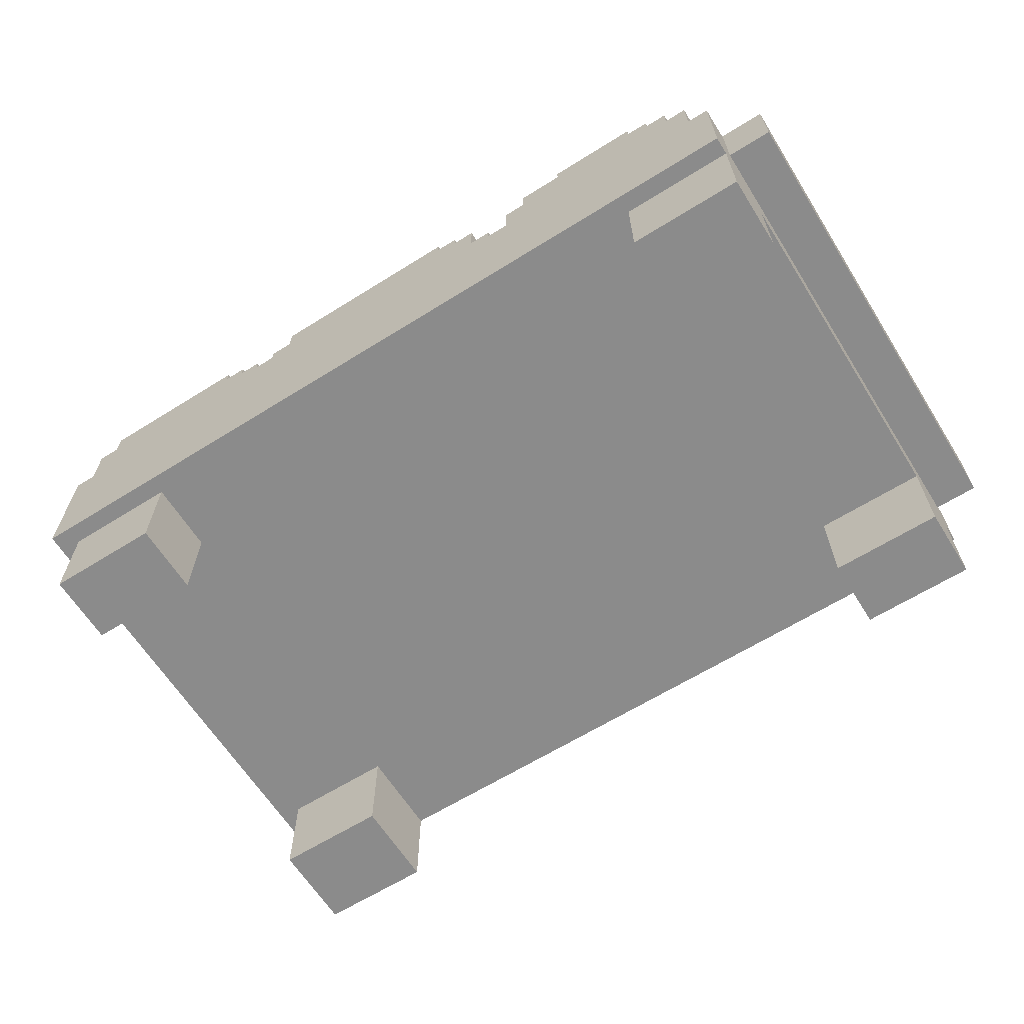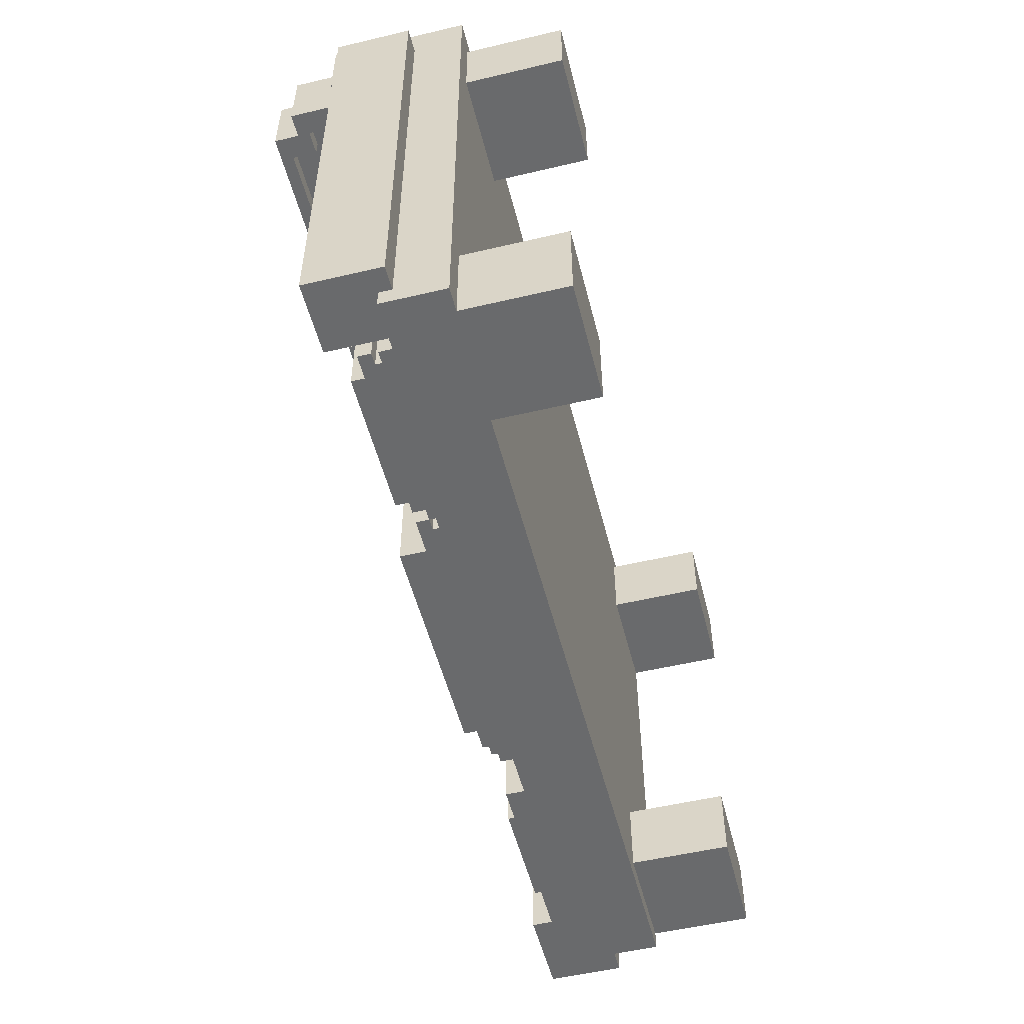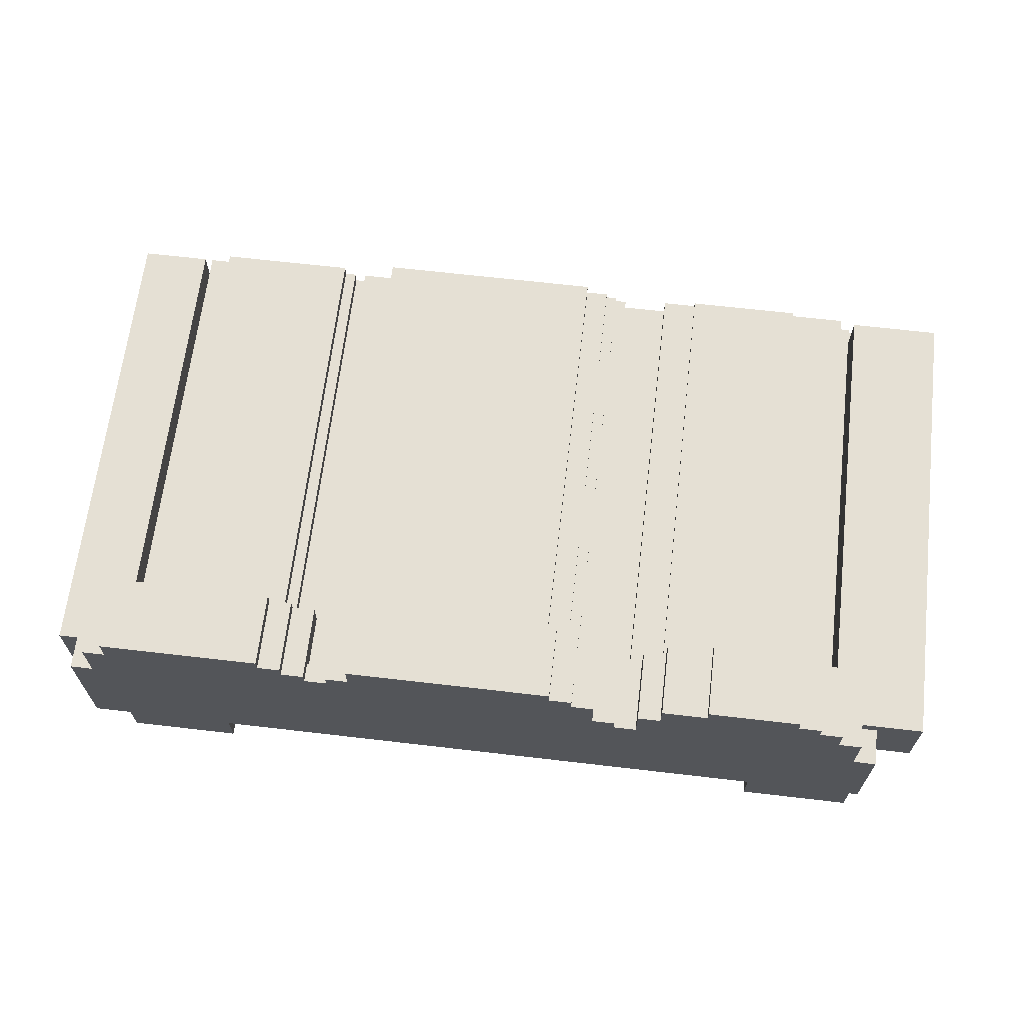
<metadata>
{"format":"obj","ext":"obj","renderer":"f3d","projection":"perspective","resolution":1024,"background":"white","views":[{"elev":-63.9,"azim":32.2,"up":"+Y"},{"elev":-52.9,"azim":-75.8,"up":"+Z"},{"elev":65.6,"azim":6.7,"up":"+Y"}]}
</metadata>
<code>
v  -24.95 14.65 10.72
v  -24.95 10.53 -15.59
v  -24.95 10.53 10.72
v  -24.95 14.65 -15.59
v  -23.69 10.53 10.72
v  -23.69 7.785 -16.6
v  -23.69 7.785 12.74
v  -23.69 10.53 -15.59
v  -23.69 11.22 -15.59
v  -23.69 11.22 -16.6
v  -23.69 14.65 10.72
v  -23.69 15.34 12.74
v  -23.69 14.65 8.692
v  -23.69 15.34 8.692
v  -22.44 7.785 11.73
v  -22.44 2.289 7.68
v  -22.44 2.289 11.73
v  -22.44 7.785 7.68
v  -22.44 7.785 -11.54
v  -22.44 2.289 -16.6
v  -22.44 2.289 -11.54
v  -22.44 7.785 -16.6
v  -22.44 18.09 12.74
v  -22.44 15.34 8.692
v  -22.44 15.34 12.74
v  -22.44 18.09 8.692
v  -21.18 11.91 -15.59
v  -21.18 11.22 -16.6
v  -21.18 11.22 -15.59
v  -21.18 11.91 -16.6
v  -21.18 12.94 -15.59
v  -21.18 12.25 -16.6
v  -21.18 12.25 -15.59
v  -21.18 12.94 -16.6
v  -21.18 19.46 12.74
v  -21.18 18.09 8.692
v  -21.18 18.09 12.74
v  -21.18 19.46 8.692
v  -20.55 12.25 8.186
v  -20.55 11.91 -16.6
v  -20.55 11.91 8.186
v  -20.55 12.25 -16.6
v  -19.93 13.62 9.704
v  -19.93 12.94 -16.6
v  -19.93 12.94 9.704
v  -19.93 13.62 -16.6
v  -13.65 18.78 9.704
v  -13.65 18.09 8.692
v  -13.65 18.09 9.704
v  -13.65 18.78 8.692
v  -12.39 18.09 9.704
v  -12.39 17.4 8.692
v  -12.39 17.4 9.704
v  -12.39 18.09 8.692
v  -11.14 12.94 8.692
v  -11.14 12.25 8.692
v  -11.14 12.25 9.704
v  -11.14 12.25 -16.6
v  -11.14 12.94 -16.6
v  -11.14 13.97 9.704
v  -11.14 13.97 8.692
v  -11.14 17.4 9.704
v  -11.14 16.03 8.692
v  -11.14 16.03 9.704
v  -11.14 17.4 8.692
v  -10.51 12.25 8.692
v  -10.51 11.91 -16.6
v  -10.51 11.91 8.692
v  -10.51 12.25 -16.6
v  -9.881 16.03 9.704
v  -9.881 13.97 8.692
v  -9.881 13.97 9.704
v  -9.881 16.03 8.692
v  -9.253 14.31 8.692
v  -9.253 12.94 -16.6
v  -9.253 12.94 8.692
v  -9.253 14.31 -16.6
v  -8.625 17.4 11.73
v  -8.625 16.72 8.692
v  -8.625 16.72 11.73
v  -8.625 18.09 12.74
v  -8.625 17.4 12.74
v  -8.625 18.09 8.692
v  -7.369 19.46 12.74
v  -7.369 18.09 8.692
v  -7.369 18.09 12.74
v  -7.369 19.46 8.692
v  2.677 18.78 9.704
v  2.677 18.09 8.692
v  2.677 18.09 9.704
v  2.677 18.78 8.692
v  3.932 18.09 9.704
v  3.932 17.4 8.692
v  3.932 17.4 9.704
v  3.932 18.09 8.692
v  5.188 17.4 9.704
v  5.188 15.34 8.692
v  5.188 15.34 9.704
v  5.188 17.4 8.692
v  6.444 15.34 9.704
v  6.444 12.25 8.692
v  6.444 12.25 9.704
v  6.444 15.34 8.692
v  8.327 13.28 8.692
v  8.327 12.25 -16.6
v  8.327 12.25 8.692
v  8.327 13.28 -16.6
v  8.955 17.4 12.74
v  8.955 15.34 8.692
v  8.955 15.34 12.74
v  8.955 17.4 8.692
v  10.21 13.62 9.704
v  10.21 13.28 -16.6
v  10.21 13.28 9.704
v  10.21 13.62 -16.6
v  10.21 18.78 12.74
v  10.21 17.4 8.692
v  10.21 17.4 12.74
v  10.21 18.78 8.692
v  12.72 19.46 12.74
v  12.72 18.78 8.692
v  12.72 18.78 12.74
v  12.72 19.46 8.692
v  16.49 7.785 11.73
v  16.49 2.289 7.68
v  16.49 2.289 11.73
v  16.49 7.785 7.68
v  16.49 7.785 -11.54
v  16.49 2.289 -15.59
v  16.49 2.289 -11.54
v  16.49 7.785 -15.59
v  16.49 18.78 9.704
v  16.49 18.09 8.692
v  16.49 18.09 9.704
v  16.49 18.78 8.692
v  17.75 18.09 9.704
v  17.75 17.4 8.692
v  17.75 17.4 9.704
v  17.75 18.09 8.692
v  19 17.4 9.704
v  19 16.03 8.692
v  19 16.03 9.704
v  19 17.4 8.692
v  20.26 14.65 9.704
v  20.26 12.25 -15.59
v  20.26 12.25 9.704
v  20.26 14.65 8.692
v  20.26 14.65 -15.59
v  20.26 16.03 9.704
v  20.26 16.03 8.692
v  -21.18 11.91 8.186
v  -21.18 12.25 8.186
v  -21.18 12.94 9.704
v  -21.18 14.65 9.704
v  -21.18 14.65 8.692
v  -21.18 14.65 -15.59
v  -21.18 17.4 9.704
v  -21.18 17.4 8.692
v  -19.93 17.4 9.704
v  -19.93 17.4 8.692
v  -19.93 18.78 9.704
v  -19.93 18.78 8.692
v  -16.16 2.289 11.73
v  -16.16 2.289 7.68
v  -16.16 7.785 11.73
v  -16.16 7.785 7.68
v  -16.16 2.289 -11.54
v  -16.16 2.289 -16.6
v  -16.16 7.785 -11.54
v  -16.16 7.785 -16.6
v  -12.39 12.94 9.704
v  -12.39 12.94 -16.6
v  -12.39 13.62 9.704
v  -12.39 13.62 -16.6
v  -12.39 18.78 12.74
v  -12.39 18.78 8.692
v  -12.39 19.46 12.74
v  -12.39 19.46 8.692
v  -11.76 12.25 9.704
v  -11.76 12.25 -16.6
v  -11.76 12.94 9.704
v  -11.76 12.94 -16.6
v  -11.14 11.91 8.692
v  -11.14 11.91 -16.6
v  -11.14 18.09 12.74
v  -11.14 18.09 8.692
v  -11.14 18.78 12.74
v  -11.14 18.78 8.692
v  -9.881 16.72 11.73
v  -9.881 16.72 8.692
v  -9.881 17.4 11.73
v  -9.881 17.4 12.74
v  -9.881 18.09 12.74
v  -9.881 18.09 8.692
v  -8.625 14.31 9.704
v  -8.625 14.31 8.692
v  -8.625 15.34 9.704
v  -8.625 15.34 8.692
v  -7.369 15.34 9.704
v  -7.369 15.34 8.692
v  -7.369 17.4 9.704
v  -7.369 17.4 8.692
v  -6.113 17.4 9.704
v  -6.113 17.4 8.692
v  -6.113 18.78 9.704
v  -6.113 18.78 8.692
v  3.304 13.62 9.704
v  3.304 13.62 -16.6
v  3.304 14.31 9.704
v  3.304 14.31 -16.6
v  3.932 18.78 12.74
v  3.932 18.78 8.692
v  3.932 19.46 12.74
v  3.932 19.46 8.692
v  4.56 13.28 9.704
v  4.56 13.28 -16.6
v  4.56 13.62 9.704
v  4.56 13.62 -16.6
v  5.188 12.94 9.704
v  5.188 12.94 -16.6
v  5.188 13.28 9.704
v  5.188 13.28 -16.6
v  5.188 18.09 12.74
v  5.188 18.09 8.692
v  5.188 18.78 12.74
v  5.188 18.78 8.692
v  5.816 12.25 9.704
v  5.816 12.25 -16.6
v  5.816 12.94 9.704
v  5.816 12.94 -16.6
v  6.444 16.03 12.74
v  6.444 16.03 8.692
v  6.444 18.09 12.74
v  6.444 18.09 8.692
v  7.699 15.34 12.74
v  7.699 15.34 8.692
v  7.699 16.03 12.74
v  7.699 16.03 8.692
v  8.955 13.28 9.704
v  8.955 13.28 8.692
v  8.955 14.65 9.704
v  8.955 14.65 8.692
v  10.21 14.65 9.704
v  10.21 14.65 8.692
v  10.21 16.72 9.704
v  10.21 16.72 8.692
v  11.47 16.72 9.704
v  11.47 16.72 8.692
v  11.47 18.09 9.704
v  11.47 18.09 8.692
v  12.72 18.09 9.704
v  12.72 18.09 8.692
v  12.72 18.78 9.704
v  16.49 13.28 9.704
v  16.49 13.28 -16.6
v  16.49 13.62 9.704
v  16.49 13.62 -16.6
v  17.75 18.78 12.74
v  17.75 18.78 8.692
v  17.75 19.46 12.74
v  17.75 19.46 8.692
v  19 18.09 12.74
v  19 18.09 8.692
v  19 18.78 12.74
v  19 18.78 8.692
v  19.63 12.25 9.704
v  19.63 12.25 -16.6
v  19.63 13.28 9.704
v  19.63 13.28 -16.6
v  20.26 11.91 -15.59
v  20.26 11.91 -16.6
v  20.26 12.25 -16.6
v  20.26 16.72 12.74
v  20.26 16.72 8.692
v  20.26 18.09 12.74
v  20.26 18.09 8.692
v  21.51 11.22 -15.59
v  21.51 11.22 -16.6
v  21.51 11.91 -15.59
v  21.51 11.91 -16.6
v  21.51 13.97 12.74
v  21.51 13.97 10.72
v  21.51 14.65 10.72
v  21.51 16.72 12.74
v  21.51 14.65 8.692
v  21.51 16.72 8.692
v  22.77 2.289 11.73
v  22.77 2.289 7.68
v  22.77 7.785 11.73
v  22.77 7.785 7.68
v  22.77 2.289 -11.54
v  22.77 2.289 -15.59
v  22.77 7.785 -11.54
v  22.77 7.785 -15.59
v  22.77 8.472 11.73
v  22.77 7.785 12.74
v  22.77 8.472 7.68
v  22.77 8.472 -11.54
v  22.77 7.785 -16.6
v  22.77 8.472 -15.59
v  22.77 10.53 10.72
v  22.77 10.53 -15.59
v  22.77 11.22 -15.59
v  22.77 11.22 -16.6
v  22.77 13.97 12.74
v  22.77 13.97 10.72
v  25.28 10.53 10.72
v  25.28 10.53 -15.59
v  25.28 14.65 10.72
v  25.28 14.65 -15.59
v  -21.18 7.785 -16.6
v  -21.18 8.472 -16.6
v  -16.16 8.472 -16.6
o sillon_voxel
g sillon_voxel
f 1 2 3
f 4 2 1
f 5 6 7
f 8 6 5
f 9 6 8
f 10 6 9
f 11 5 7
f 12 11 7
f 12 13 11
f 14 13 12
f 15 16 17
f 18 16 15
f 19 20 21
f 22 20 19
f 23 24 25
f 26 24 23
f 27 28 29
f 30 28 27
f 31 32 33
f 34 32 31
f 35 36 37
f 38 36 35
f 39 40 41
f 42 40 39
f 43 44 45
f 46 44 43
f 47 48 49
f 50 48 47
f 51 52 53
f 54 52 51
f 55 56 57
f 55 58 56
f 59 58 55
f 60 55 57
f 61 55 60
f 62 63 64
f 65 63 62
f 66 67 68
f 69 67 66
f 70 71 72
f 73 71 70
f 74 75 76
f 77 75 74
f 78 79 80
f 81 78 82
f 83 79 78
f 83 78 81
f 84 85 86
f 87 85 84
f 88 89 90
f 91 89 88
f 92 93 94
f 95 93 92
f 96 97 98
f 99 97 96
f 100 101 102
f 103 101 100
f 104 105 106
f 107 105 104
f 108 109 110
f 111 109 108
f 112 113 114
f 115 113 112
f 116 117 118
f 119 117 116
f 120 121 122
f 123 121 120
f 124 125 126
f 127 125 124
f 128 129 130
f 131 129 128
f 132 133 134
f 135 133 132
f 136 137 138
f 139 137 136
f 140 141 142
f 143 141 140
f 144 145 146
f 147 145 144
f 148 145 147
f 149 147 144
f 150 147 149
f 151 27 152
f 152 27 33
f 153 31 154
f 154 31 155
f 155 31 156
f 154 155 157
f 157 155 158
f 159 160 161
f 161 160 162
f 163 164 165
f 165 164 166
f 167 168 169
f 169 168 170
f 171 172 173
f 173 172 174
f 175 176 177
f 177 176 178
f 179 180 181
f 181 180 182
f 183 184 56
f 56 184 58
f 185 186 187
f 187 186 188
f 189 190 191
f 192 191 193
f 191 190 194
f 193 191 194
f 195 196 197
f 197 196 198
f 199 200 201
f 201 200 202
f 203 204 205
f 205 204 206
f 207 208 209
f 209 208 210
f 211 212 213
f 213 212 214
f 215 216 217
f 217 216 218
f 219 220 221
f 221 220 222
f 223 224 225
f 225 224 226
f 227 228 229
f 229 228 230
f 231 232 233
f 233 232 234
f 235 236 237
f 237 236 238
f 239 240 241
f 241 240 242
f 243 244 245
f 245 244 246
f 247 248 249
f 249 248 250
f 251 252 253
f 253 252 121
f 254 255 256
f 256 255 257
f 258 259 260
f 260 259 261
f 262 263 264
f 264 263 265
f 266 267 268
f 268 267 269
f 270 271 145
f 145 271 272
f 273 274 275
f 275 274 276
f 277 278 279
f 279 278 280
f 281 282 283
f 281 283 284
f 283 285 284
f 284 285 286
f 287 288 289
f 289 288 290
f 291 292 293
f 293 292 294
f 289 290 295
f 296 289 295
f 290 293 297
f 295 290 297
f 293 294 298
f 297 293 298
f 294 299 300
f 298 294 300
f 297 298 301
f 295 297 301
f 298 300 301
f 300 299 302
f 301 300 302
f 302 299 303
f 303 299 304
f 295 301 305
f 296 295 305
f 305 301 306
f 307 308 309
f 309 308 310
f 25 12 7
f 37 23 25
f 175 35 37
f 177 35 175
f 185 37 25
f 185 175 37
f 187 175 185
f 192 185 25
f 193 185 192
f 82 192 25
f 86 81 82
f 211 84 86
f 213 84 211
f 223 86 82
f 223 211 86
f 225 211 223
f 231 82 25
f 231 223 82
f 233 223 231
f 235 25 7
f 235 231 25
f 237 231 235
f 110 235 7
f 118 108 110
f 122 116 118
f 258 122 118
f 258 120 122
f 260 120 258
f 262 258 118
f 264 258 262
f 273 118 110
f 273 262 118
f 275 262 273
f 281 110 7
f 281 273 110
f 284 273 281
f 296 281 7
f 305 281 296
f 163 15 17
f 165 15 163
f 287 124 126
f 289 124 287
f 5 1 3
f 11 1 5
f 306 283 282
f 307 306 301
f 309 283 306
f 309 306 307
f 167 19 21
f 169 19 167
f 291 128 130
f 293 128 291
f 189 191 80
f 80 191 78
f 153 154 45
f 154 157 45
f 45 157 43
f 43 157 159
f 159 161 49
f 43 159 49
f 49 161 47
f 43 49 173
f 173 49 53
f 53 49 51
f 171 173 181
f 173 53 181
f 179 181 57
f 181 53 60
f 57 181 60
f 60 53 64
f 64 53 62
f 60 64 72
f 72 64 70
f 195 197 199
f 199 201 203
f 203 205 90
f 90 205 88
f 199 203 209
f 195 199 209
f 203 90 209
f 209 90 94
f 207 209 94
f 94 90 92
f 207 94 217
f 215 217 221
f 217 94 98
f 221 217 98
f 98 94 96
f 219 221 229
f 221 98 229
f 227 229 102
f 229 98 100
f 102 229 100
f 239 241 114
f 114 241 112
f 112 241 243
f 112 243 247
f 243 245 247
f 247 249 251
f 247 251 256
f 251 253 256
f 112 247 256
f 256 253 134
f 134 253 132
f 254 256 138
f 256 134 138
f 138 134 136
f 254 138 142
f 142 138 140
f 254 142 268
f 266 268 146
f 268 142 144
f 146 268 144
f 144 142 149
f 13 14 24
f 13 24 155
f 24 26 155
f 155 26 158
f 158 26 36
f 36 38 160
f 158 36 160
f 160 38 162
f 162 38 50
f 48 50 54
f 50 38 176
f 54 50 176
f 176 38 178
f 52 54 65
f 54 176 65
f 65 176 186
f 186 176 188
f 183 56 68
f 68 56 66
f 55 61 71
f 63 65 73
f 65 186 73
f 73 186 190
f 190 186 194
f 55 71 76
f 71 73 76
f 73 190 76
f 76 190 74
f 74 190 196
f 196 190 198
f 198 190 79
f 79 83 200
f 198 79 200
f 200 83 202
f 202 83 85
f 202 85 204
f 85 87 204
f 204 87 206
f 206 87 91
f 89 91 95
f 91 87 212
f 95 91 212
f 212 87 214
f 93 95 99
f 95 212 99
f 99 212 224
f 224 212 226
f 97 99 103
f 99 224 103
f 103 224 232
f 232 224 234
f 101 103 236
f 103 232 236
f 236 232 238
f 101 236 106
f 106 236 104
f 104 236 240
f 240 236 242
f 242 236 109
f 242 109 244
f 109 111 244
f 244 111 246
f 246 111 117
f 246 117 248
f 117 119 248
f 248 119 250
f 250 119 252
f 252 119 121
f 121 123 135
f 133 135 139
f 135 123 259
f 139 135 259
f 259 123 261
f 137 139 143
f 139 259 143
f 143 259 263
f 263 259 265
f 141 143 150
f 143 263 150
f 150 263 274
f 274 263 276
f 147 150 285
f 150 274 285
f 285 274 286
f 151 152 41
f 41 152 39
f 16 18 164
f 164 18 166
f 125 127 288
f 288 127 290
f 2 4 8
f 8 4 9
f 9 4 29
f 29 4 27
f 27 4 33
f 33 4 31
f 31 4 156
f 270 145 279
f 145 148 279
f 129 131 292
f 292 131 294
f 277 279 303
f 302 303 308
f 303 279 310
f 308 303 310
f 279 148 310
f 6 10 22
f 22 10 311
f 20 22 311
f 311 10 312
f 312 10 28
f 28 30 40
f 32 34 42
f 42 34 44
f 40 42 44
f 20 311 168
f 311 312 168
f 168 312 170
f 312 28 313
f 170 312 313
f 44 46 172
f 40 44 172
f 172 46 174
f 40 172 180
f 180 172 182
f 28 40 184
f 40 180 184
f 184 180 58
f 28 184 67
f 58 59 69
f 69 59 75
f 67 69 75
f 75 77 208
f 208 77 210
f 75 208 216
f 216 208 218
f 67 75 220
f 75 216 220
f 220 216 222
f 67 220 228
f 228 220 230
f 67 228 105
f 105 107 113
f 105 113 255
f 113 115 255
f 255 115 257
f 67 105 267
f 105 255 267
f 267 255 269
f 28 67 271
f 67 267 271
f 271 267 272
f 313 28 278
f 170 313 278
f 28 271 278
f 278 271 280
f 170 278 299
f 299 278 304
f 16 163 17
f 164 163 16
f 125 287 126
f 288 287 125
f 129 291 130
f 292 291 129
f 20 167 21
f 168 167 20
f 15 296 7
f 165 296 15
f 124 296 165
f 289 296 124
f 18 15 7
f 166 124 165
f 127 124 166
f 19 18 7
f 19 290 127
f 19 127 166
f 19 166 18
f 169 290 19
f 128 290 169
f 293 290 128
f 131 128 169
f 6 19 7
f 22 19 6
f 170 294 131
f 170 131 169
f 299 294 170
f 2 5 3
f 8 5 2
f 302 307 301
f 308 307 302
f 33 39 152
f 32 39 33
f 42 39 32
f 58 66 56
f 69 66 58
f 242 243 241
f 244 243 242
f 198 199 197
f 200 199 198
f 97 100 98
f 103 100 97
f 63 70 64
f 73 70 63
f 141 149 142
f 150 149 141
f 246 247 245
f 248 247 246
f 158 159 157
f 160 159 158
f 52 62 53
f 65 62 52
f 202 203 201
f 204 203 202
f 93 96 94
f 99 96 93
f 137 140 138
f 143 140 137
f 48 51 49
f 54 51 48
f 89 92 90
f 95 92 89
f 250 251 249
f 252 251 250
f 133 136 134
f 139 136 133
f 162 47 161
f 50 47 162
f 206 88 205
f 91 88 206
f 121 132 253
f 135 132 121
f 9 29 10
f 10 29 28
f 277 303 278
f 278 303 304
f 151 41 27
f 27 41 30
f 30 41 40
f 183 68 184
f 184 68 67
f 270 279 271
f 271 279 280
f 179 57 56
f 227 102 101
f 266 146 145
f 179 56 180
f 180 56 58
f 101 106 228
f 227 101 228
f 228 106 105
f 266 145 267
f 267 145 272
f 153 45 31
f 31 45 34
f 34 45 44
f 171 181 172
f 172 181 182
f 55 76 59
f 59 76 75
f 219 229 220
f 220 229 230
f 239 114 240
f 215 221 216
f 216 221 222
f 104 240 107
f 240 114 113
f 107 240 113
f 254 268 255
f 255 268 269
f 43 173 46
f 46 173 174
f 207 217 208
f 208 217 218
f 112 256 115
f 115 256 257
f 281 305 282
f 282 305 306
f 60 72 61
f 61 72 71
f 195 209 196
f 74 196 77
f 196 209 210
f 77 196 210
f 1 11 13
f 283 309 285
f 13 155 4
f 1 13 4
f 4 155 156
f 147 285 148
f 285 309 310
f 148 285 310
f 12 25 14
f 14 25 24
f 235 110 236
f 236 110 109
f 231 237 232
f 232 237 238
f 189 80 190
f 190 80 79
f 273 284 274
f 274 284 286
f 192 82 191
f 191 82 78
f 108 118 111
f 111 118 117
f 23 37 26
f 26 37 36
f 185 193 186
f 186 193 194
f 81 86 83
f 83 86 85
f 223 233 224
f 224 233 234
f 262 275 263
f 263 275 276
f 175 187 176
f 176 187 188
f 211 225 212
f 212 225 226
f 116 122 119
f 119 122 121
f 258 264 259
f 259 264 265
f 35 177 38
f 38 177 178
f 84 213 87
f 87 213 214
f 120 260 123
f 123 260 261

</code>
